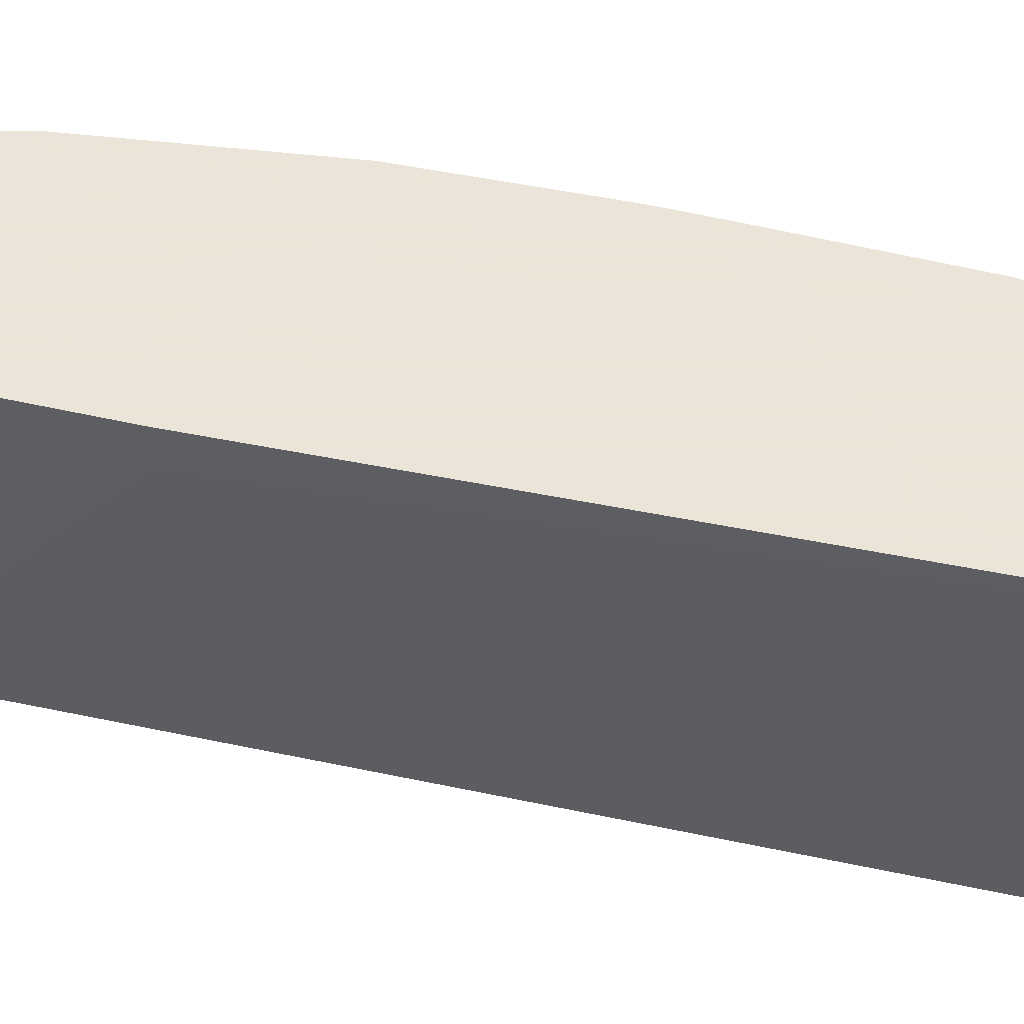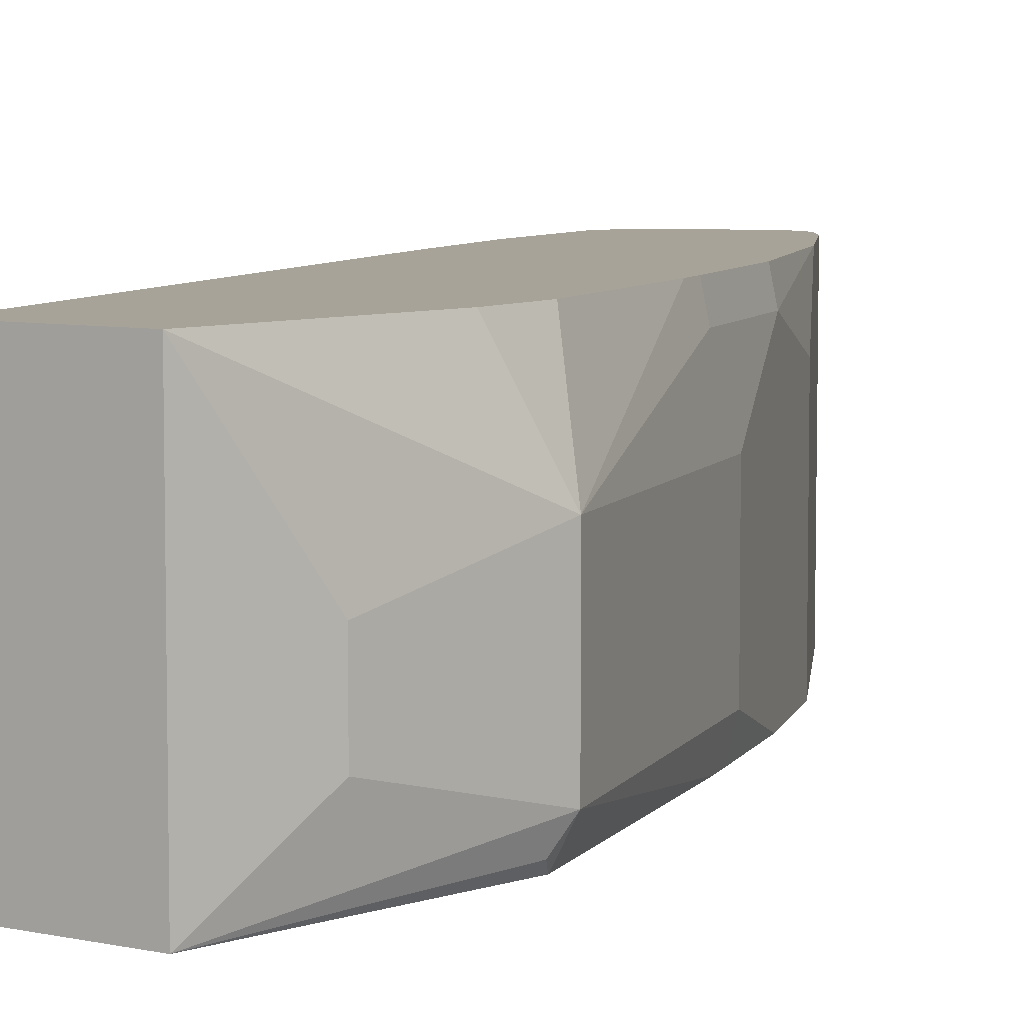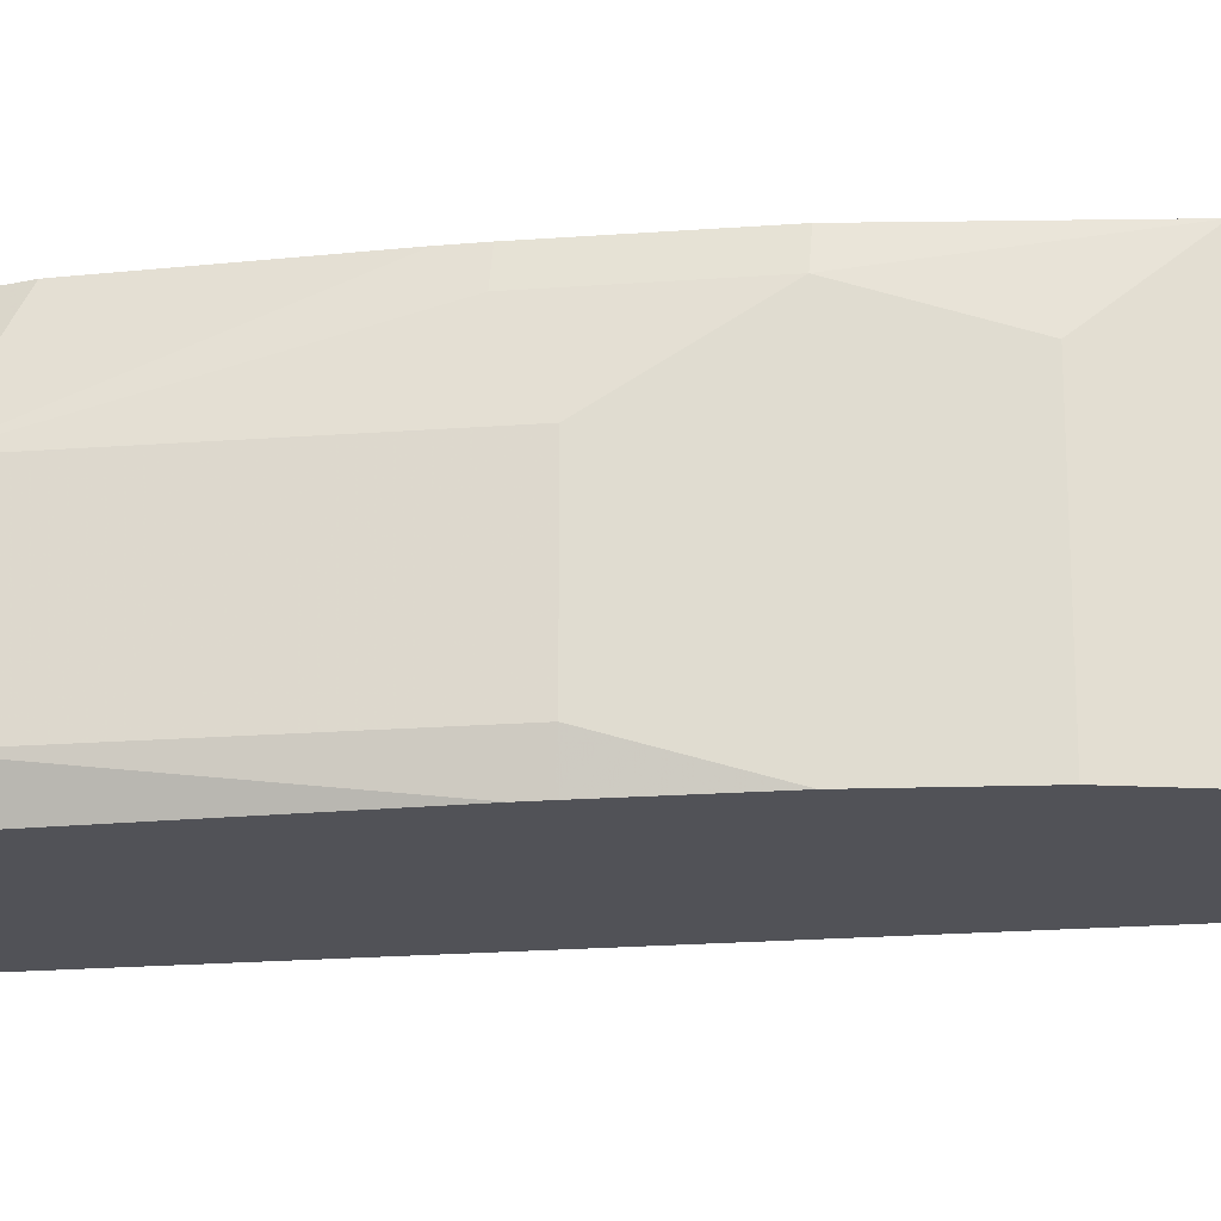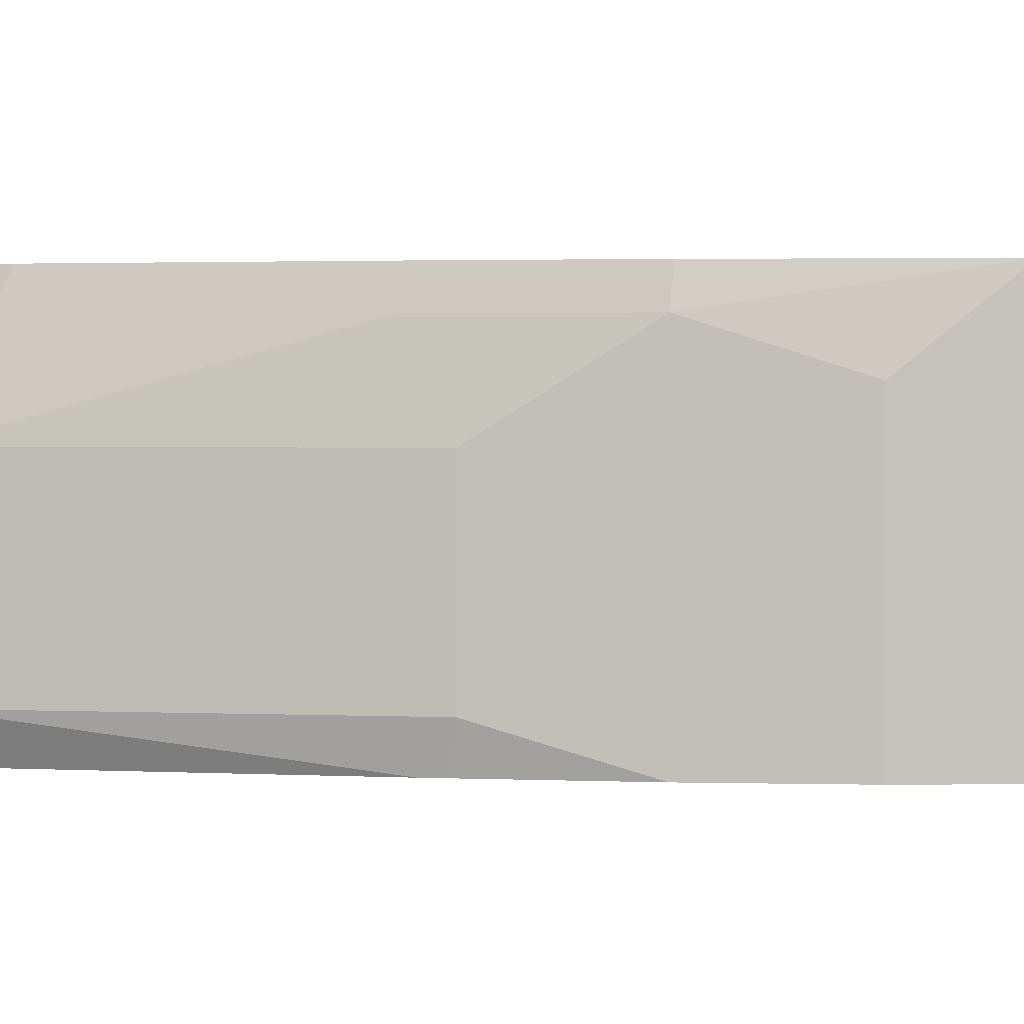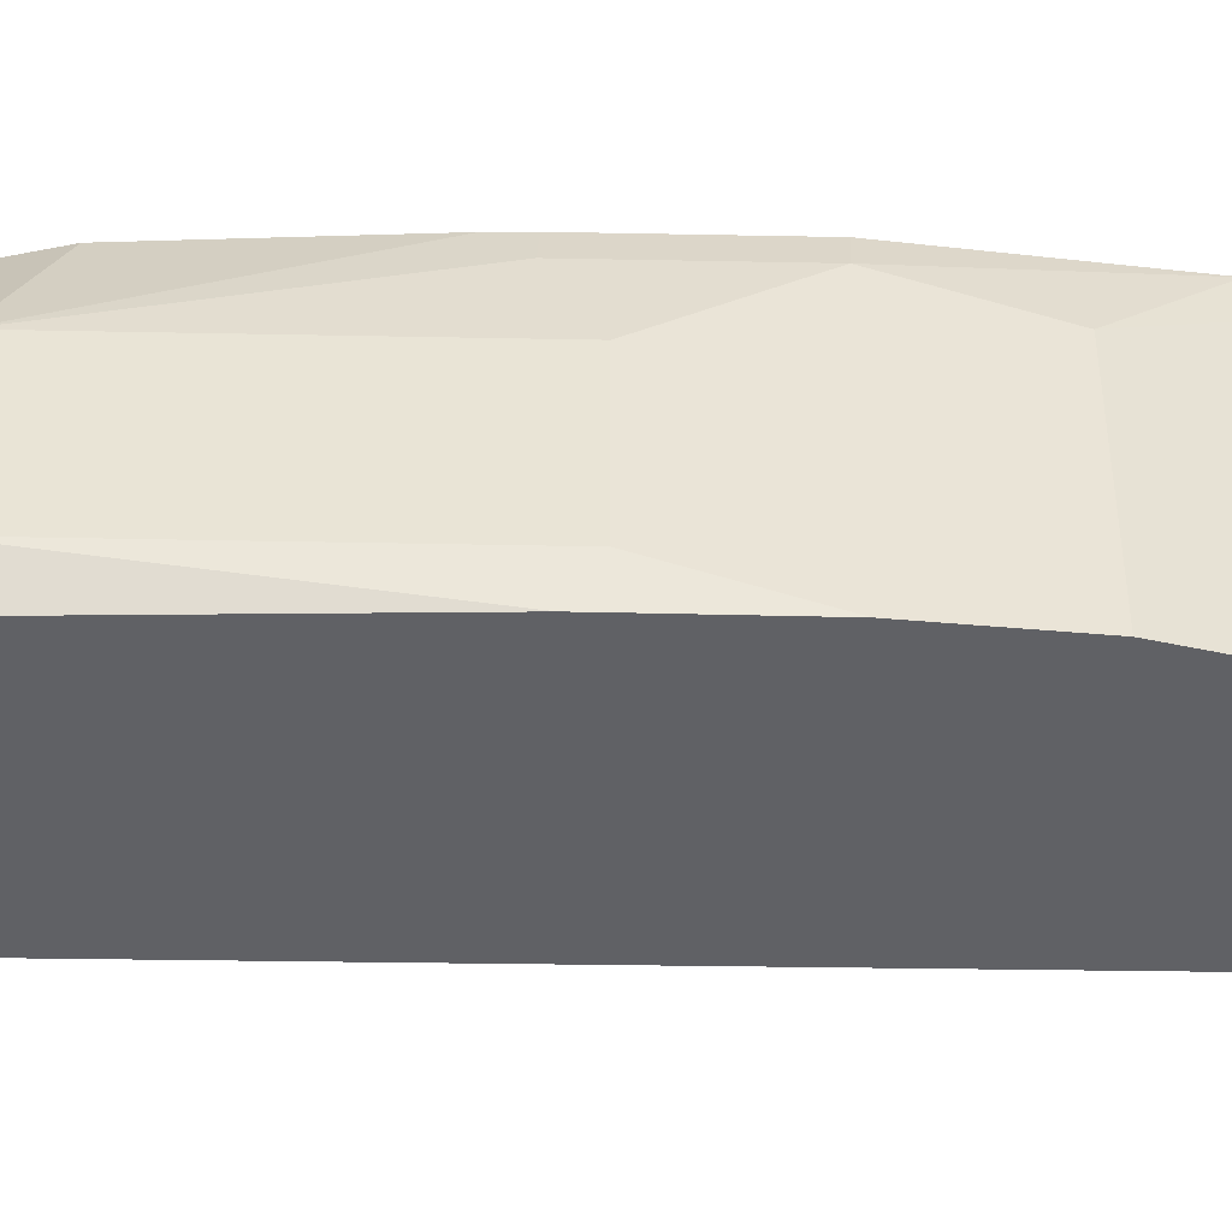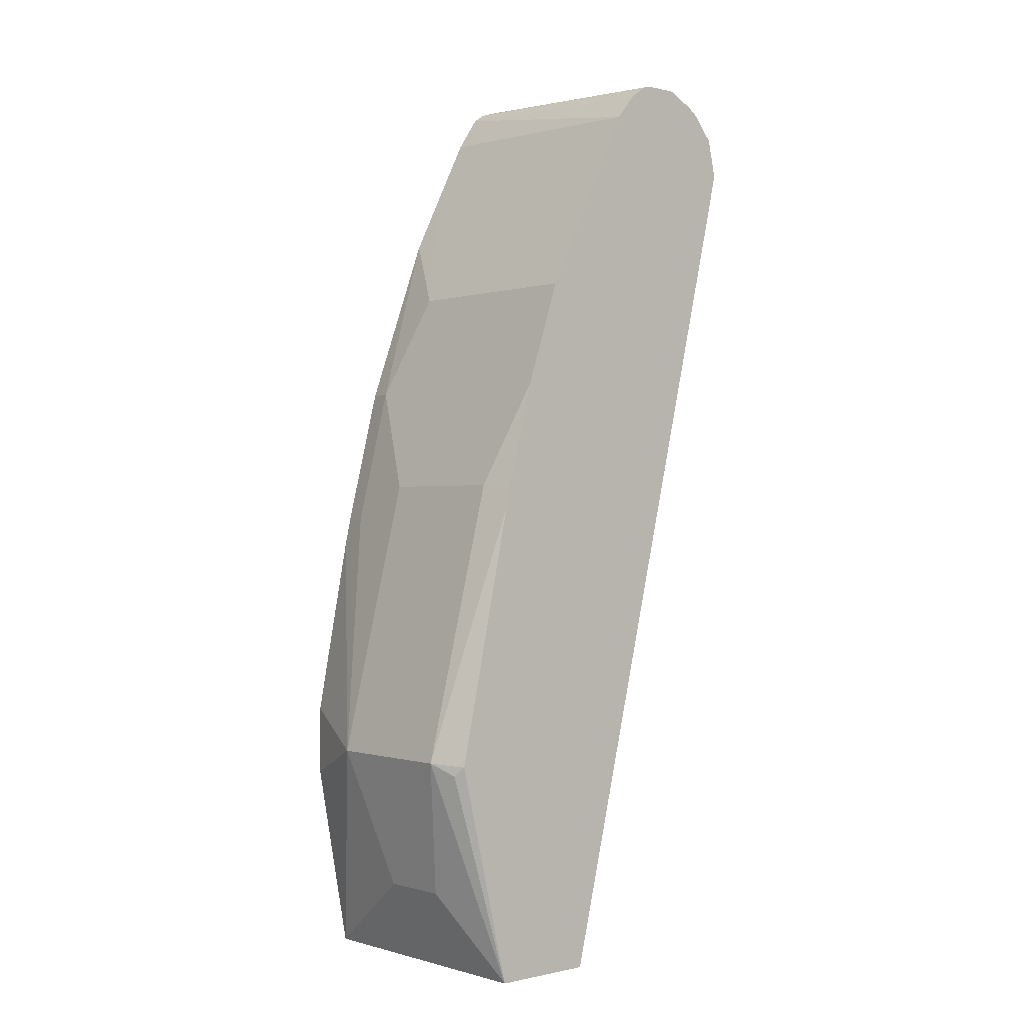
<metadata>
{"format":"obj","ext":"obj","renderer":"f3d","projection":"perspective","resolution":1024,"background":"white","views":[{"elev":45.5,"azim":-62.1,"up":"+Z"},{"elev":6.9,"azim":32.5,"up":"+Z"},{"elev":-21.5,"azim":111.5,"up":"+Z"},{"elev":1.9,"azim":114.4,"up":"+Z"},{"elev":-47.9,"azim":102.8,"up":"+Z"},{"elev":-0.3,"azim":138.5,"up":"+Y"}]}
</metadata>
<code>
v 0.594 -0.07422 -0.2599
v 0.5557 0.06165 -0.2772
v 0.5569 0.07422 -0.2599
v 0.594 -0.07422 -0.1856
v 0.5754 -0.1485 -0.2413
v 0.5569 -0.1937 -0.2772
v 0.5878 -0.08043 -0.2722
v 0.5853 -0.07541 -0.2772
v 0.5534 0.07074 -0.2772
v 0.5528 0.07302 -0.2772
v 0.5383 0.1299 -0.2772
v 0.5197 0.1856 -0.2772
v 0.5569 0.07422 -0.1856
v 0.5569 0.05569 -0.1485
v 0.5569 0.04099 -0.1338
v 0.5754 -0.05565 -0.1338
v 0.5754 -0.09279 -0.1338
v 0.5569 -0.1937 -0.1338
v 0.5754 -0.1485 -0.2042
v 0.5012 -0.1937 -0.2772
v 0.5197 0.1856 -0.1671
v 0.4832 0.2587 -0.2772
v 0.4807 0.2637 -0.1338
v 0.5383 0.1299 -0.1485
v 0.5536 0.05569 -0.1338
v 0.4906 -0.1937 -0.1338
v 0.4084 0.1299 -0.1485
v 0.3951 0.2401 -0.2772
v 0.4865 0.2521 -0.1338
v 0.4992 0.2266 -0.1338
v 0.5012 0.2227 -0.1338
v 0.4739 0.2772 -0.2772
v 0.4679 0.2892 -0.1338
v 0.535 0.1299 -0.1338
v 0.4084 0.1299 -0.1338
v 0.3918 0.2042 -0.1338
v 0.3904 0.2604 -0.2772
v 0.4703 0.2846 -0.2772
v 0.4633 0.2962 -0.1338
v 0.3825 0.2784 -0.1338
v 0.3946 0.2793 -0.2772
v 0.4593 0.2979 -0.2772
v 0.4559 0.3073 -0.1338
v 0.4602 0.3008 -0.1338
v 0.386 0.2854 -0.1338
v 0.3951 0.2811 -0.2772
v 0.4587 0.2985 -0.2772
v 0.4494 0.3117 -0.1338
v 0.4498 0.3046 -0.2772
v 0.3932 0.296 -0.1338
v 0.4072 0.2952 -0.2772
v 0.4436 0.3136 -0.1338
v 0.4455 0.3056 -0.2772
v 0.4122 0.3043 -0.1338
v 0.4269 0.3056 -0.2772
v 0.412 0.2982 -0.2772
v 0.4292 0.3104 -0.1338
v 0.4237 0.309 -0.1338
f 21 29 30
f 21 31 24
f 21 23 29
f 20 26 27
f 15 17 16
f 15 18 17
f 15 26 18
f 21 30 31
f 15 35 26
f 15 36 35
f 15 40 36
f 20 27 28
f 15 48 52
f 15 50 45
f 15 54 50
f 15 58 54
f 15 57 58
f 15 52 57
f 15 43 48
f 15 44 43
f 15 39 44
f 15 23 33
f 22 32 33
f 15 33 39
f 15 45 40
f 22 33 23
f 48 49 52
f 26 35 27
f 55 58 57
f 15 29 23
f 54 58 55
f 52 55 57
f 52 53 55
f 50 56 51
f 50 55 56
f 50 54 55
f 49 53 52
f 46 50 51
f 45 50 46
f 43 49 48
f 24 31 34
f 43 47 49
f 40 46 41
f 40 45 46
f 38 44 39
f 38 43 44
f 38 42 43
f 37 40 41
f 36 40 37
f 33 38 39
f 32 38 33
f 27 37 28
f 27 36 37
f 27 35 36
f 42 47 43
f 15 30 29
f 5 19 18
f 15 34 31
f 2 38 32
f 2 42 38
f 2 47 42
f 2 49 47
f 2 53 49
f 2 55 53
f 2 56 55
f 2 51 56
f 2 46 51
f 2 41 46
f 2 28 37
f 2 32 22
f 2 20 28
f 2 8 6
f 1 8 2
f 1 7 8
f 1 6 7
f 1 5 6
f 1 19 5
f 1 4 19
f 1 13 4
f 1 3 13
f 1 2 3
f 15 31 30
f 2 6 20
f 2 22 12
f 2 37 41
f 2 11 10
f 15 25 34
f 2 12 11
f 14 34 25
f 14 24 34
f 14 25 15
f 13 24 14
f 13 21 24
f 12 23 21
f 6 8 7
f 6 26 20
f 6 18 26
f 5 18 6
f 4 13 14
f 12 22 23
f 2 9 3
f 2 10 9
f 4 18 19
f 3 9 10
f 3 10 11
f 3 12 21
f 3 11 12
f 4 14 15
f 4 15 16
f 4 16 17
f 4 17 18
f 3 21 13

</code>
